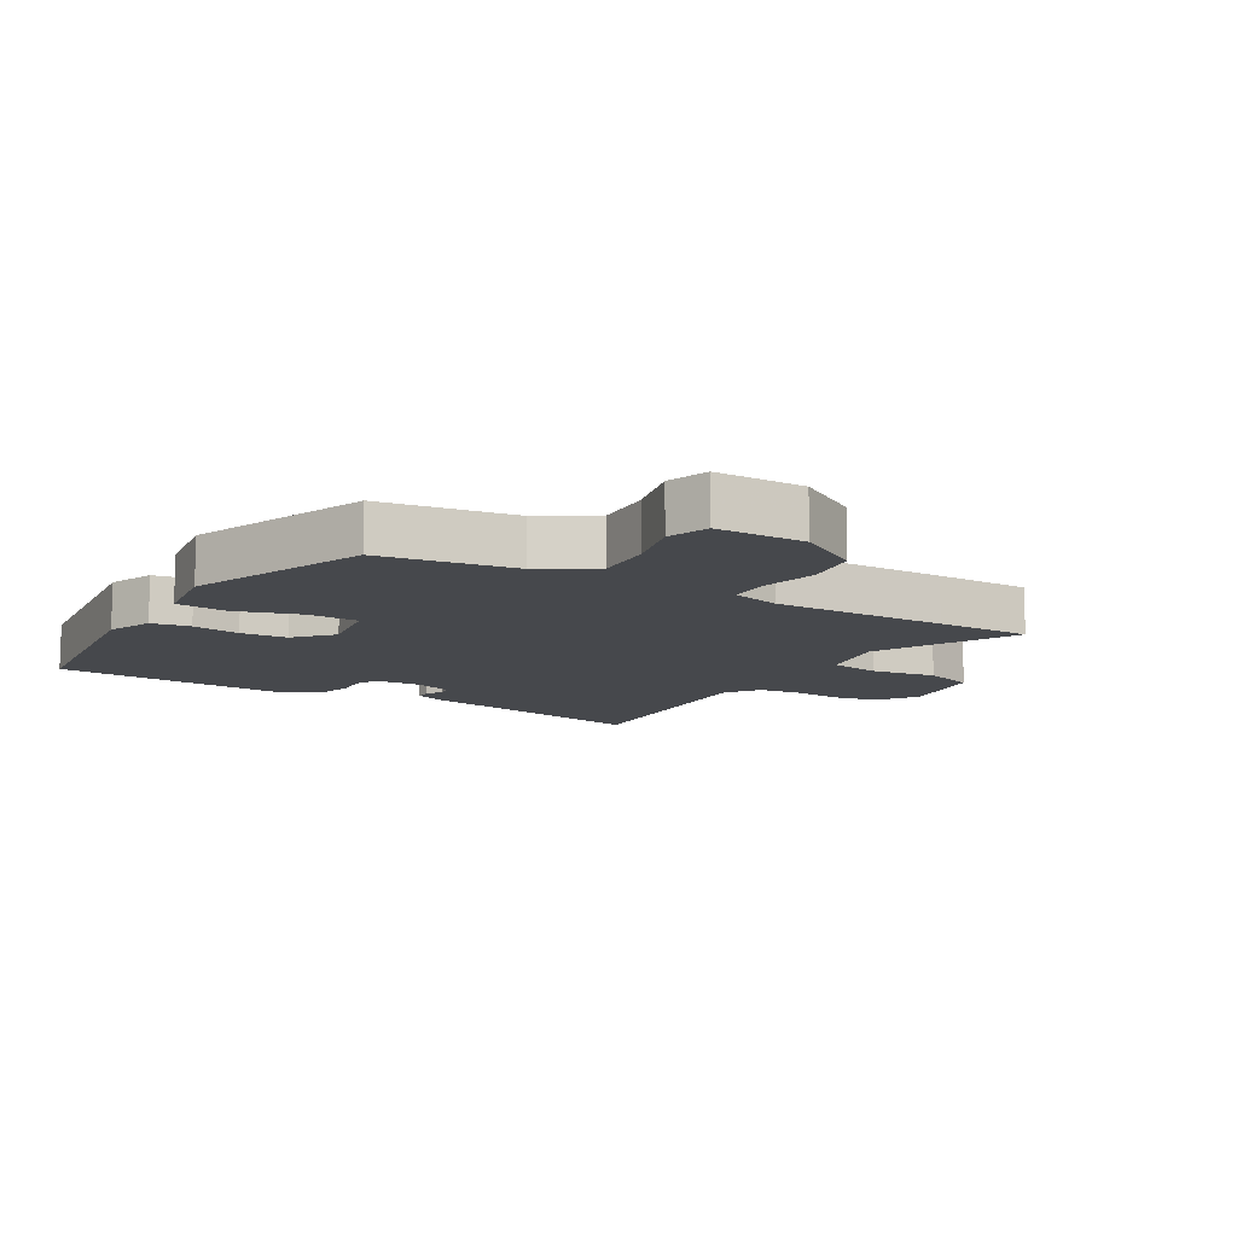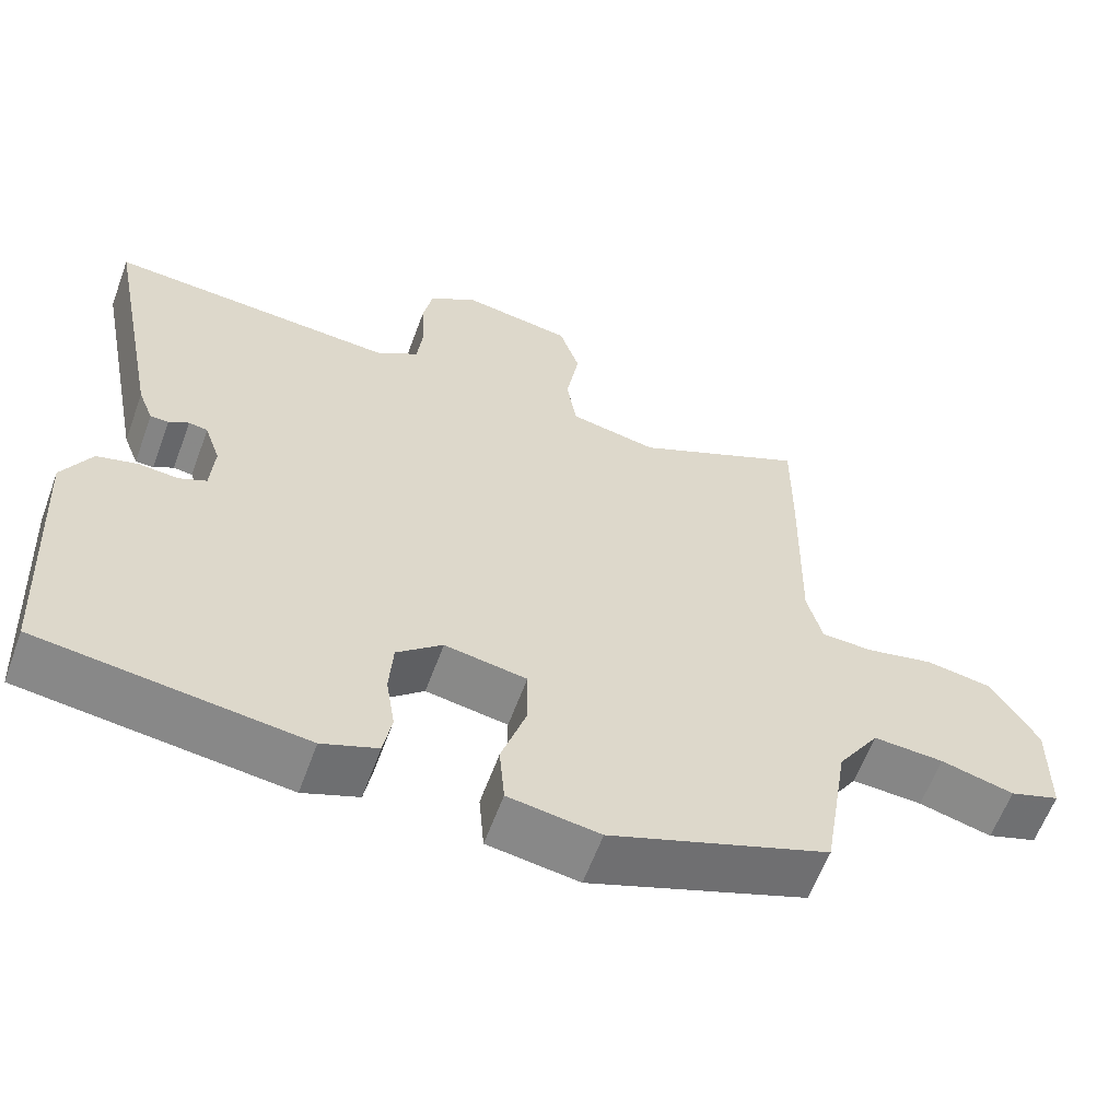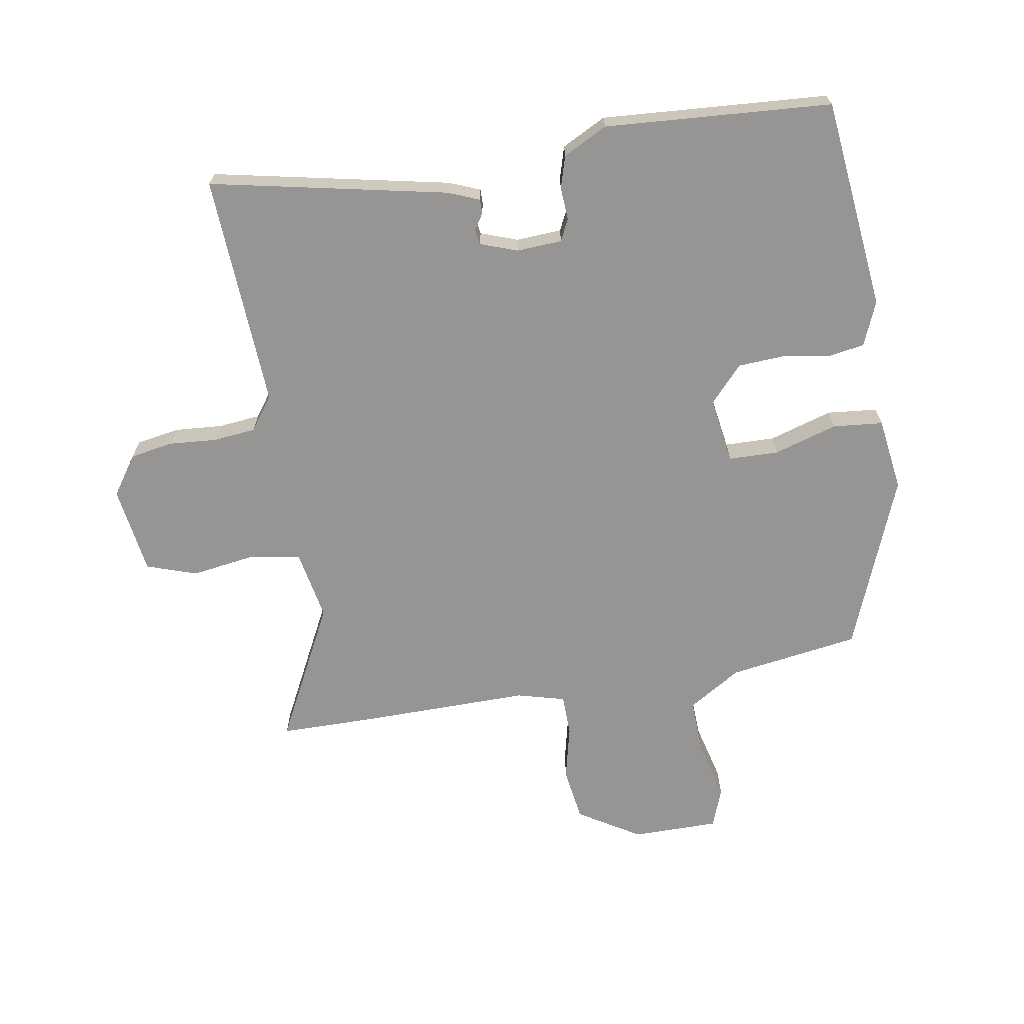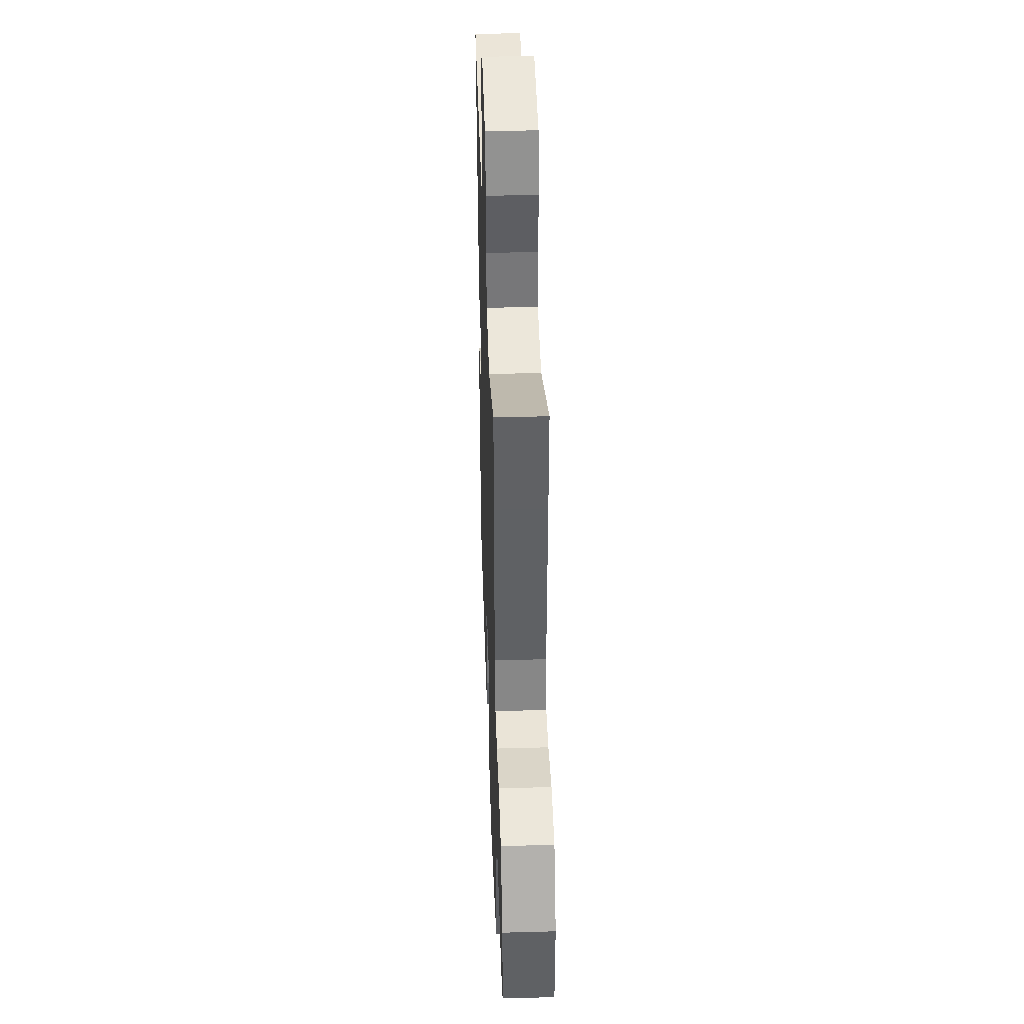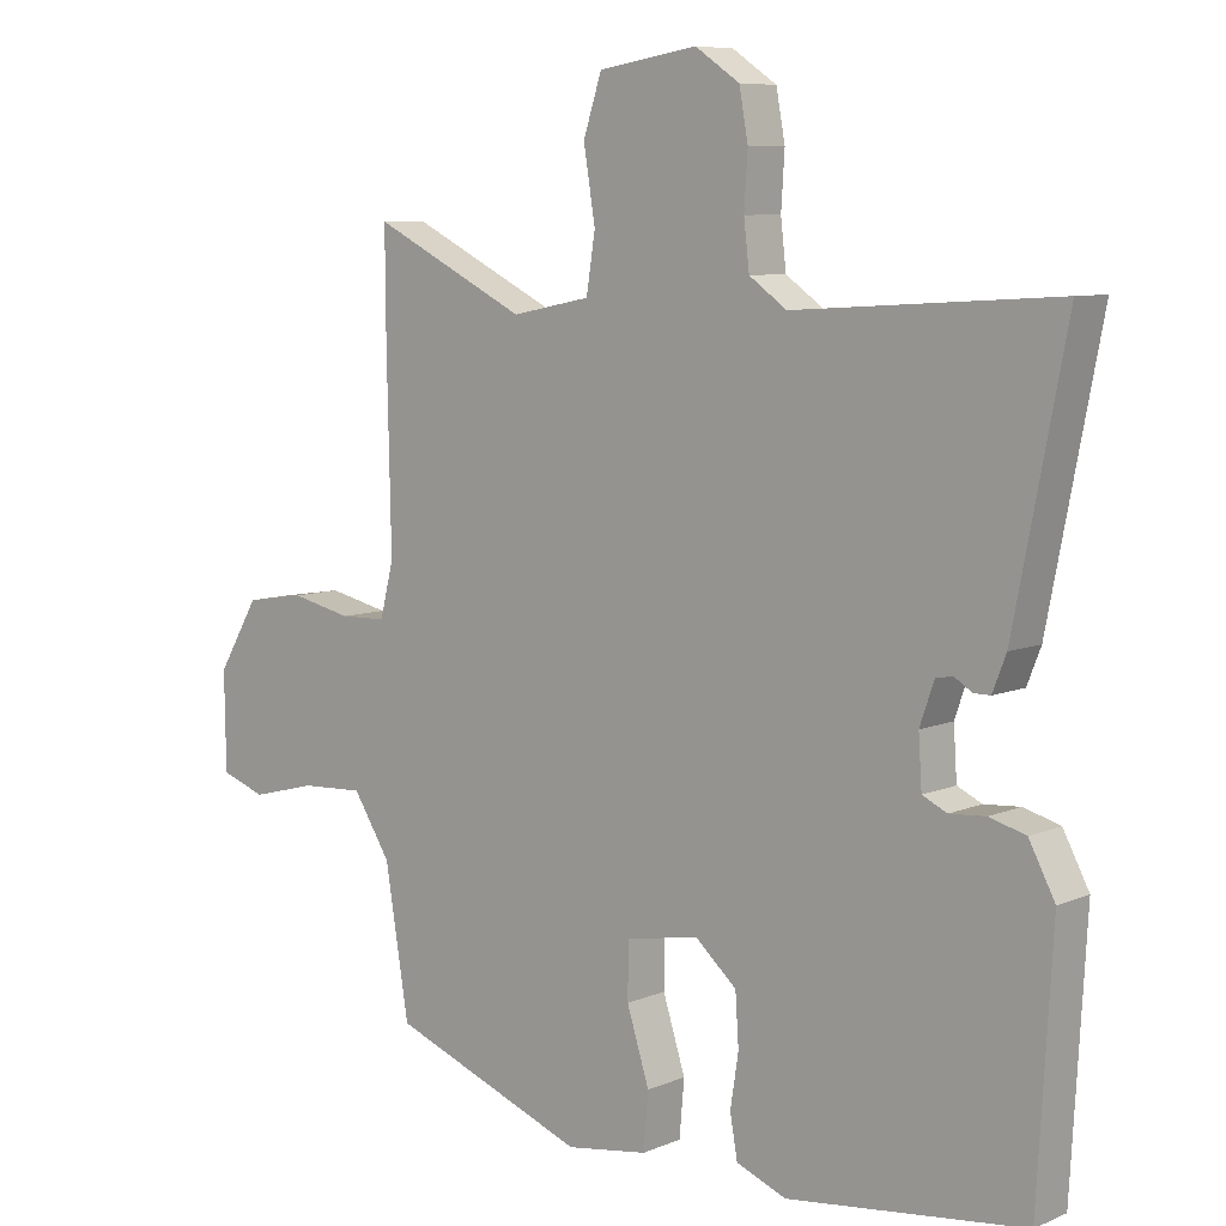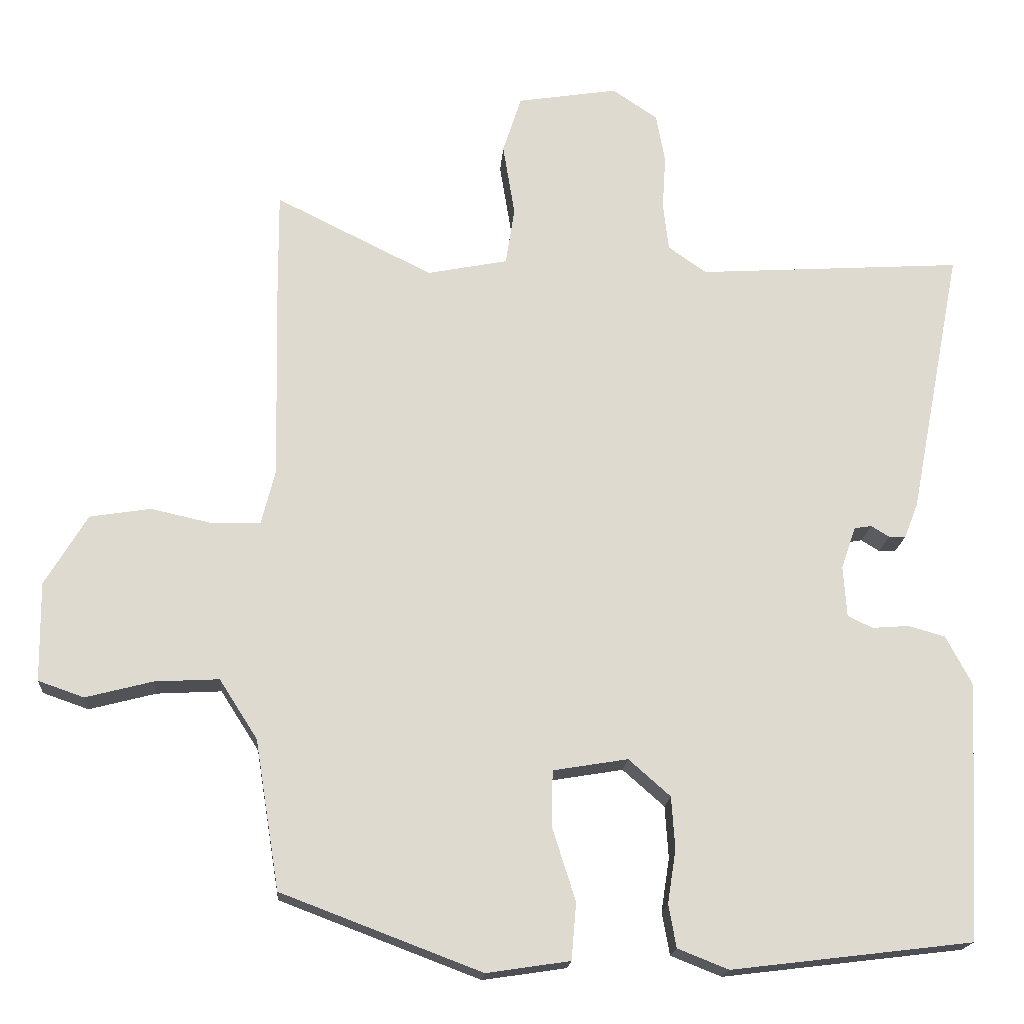
<metadata>
{"format":"obj","ext":"obj","renderer":"f3d","projection":"perspective","resolution":1024,"background":"white","views":[{"elev":-11.4,"azim":-121.2,"up":"+Y"},{"elev":-61.3,"azim":159.8,"up":"+Z"},{"elev":-67.5,"azim":98.9,"up":"+Y"},{"elev":41.9,"azim":-91.9,"up":"+Z"},{"elev":7.8,"azim":40.6,"up":"+Z"},{"elev":-18.3,"azim":-4.2,"up":"+Z"}]}
</metadata>
<code>
v -0.5 0.07 0.458
v -0.501 0.07 0.613
v -0.274 0.07 0.5
v -0.158 0.07 0.523
v -0.145 0.07 0.606
v -0.162 0.07 0.711
v -0.135 0.07 0.794
v 0.01 0.07 0.817
v 0.075 0.07 0.773
v 0.088 0.07 0.702
v 0.083 0.07 0.623
v 0.091 0.07 0.554
v 0.146 0.07 0.515
v 0.529 0.07 0.539
v 0.453 0.07 0.15
v 0.433 0.07 0.099
v 0.409 0.07 0.099
v 0.383 0.07 0.115
v 0.358 0.07 0.111
v 0.337 0.07 0.05
v 0.342 0.07 -0.024
v 0.378 0.07 -0.041
v 0.431 0.07 -0.037
v 0.484 0.07 -0.052
v 0.522 0.07 -0.124
v 0.501 0.07 -0.496
v 0.154 0.07 -0.538
v 0.081 0.07 -0.509
v 0.07 0.07 -0.447
v 0.082 0.07 -0.37
v 0.077 0.07 -0.295
v 0.017 0.07 -0.242
v -0.091 0.07 -0.26
v -0.092 0.07 -0.342
v -0.059 0.07 -0.446
v -0.066 0.07 -0.528
v -0.186 0.07 -0.546
v -0.474 0.07 -0.437
v -0.509 0.07 -0.222
v -0.564 0.07 -0.136
v -0.657 0.07 -0.141
v -0.753 0.07 -0.166
v -0.819 0.07 -0.143
v -0.821 0.07 0
v -0.76 0.07 0.102
v -0.672 0.07 0.116
v -0.582 0.07 0.096
v -0.514 0.07 0.098
v -0.494 0.07 0.177
v -0.5 0 0.458
v -0.501 0 0.613
v -0.274 0 0.5
v -0.158 0 0.523
v -0.145 0 0.606
v -0.162 0 0.711
v -0.135 0 0.794
v 0.01 0 0.817
v 0.075 0 0.773
v 0.088 0 0.702
v 0.083 0 0.623
v 0.091 0 0.554
v 0.146 0 0.515
v 0.529 0 0.539
v 0.453 0 0.15
v 0.433 0 0.099
v 0.409 0 0.099
v 0.383 0 0.115
v 0.358 0 0.111
v 0.337 0 0.05
v 0.342 0 -0.024
v 0.378 0 -0.041
v 0.431 0 -0.037
v 0.484 0 -0.052
v 0.522 0 -0.124
v 0.501 0 -0.496
v 0.154 0 -0.538
v 0.081 0 -0.509
v 0.07 0 -0.447
v 0.082 0 -0.37
v 0.077 0 -0.295
v 0.017 0 -0.242
v -0.091 0 -0.26
v -0.092 0 -0.342
v -0.059 0 -0.446
v -0.066 0 -0.528
v -0.186 0 -0.546
v -0.474 0 -0.437
v -0.509 0 -0.222
v -0.564 0 -0.136
v -0.657 0 -0.141
v -0.753 0 -0.166
v -0.819 0 -0.143
v -0.821 0 0
v -0.76 0 0.102
v -0.672 0 0.116
v -0.582 0 0.096
v -0.514 0 0.098
v -0.494 0 0.177
f 44 45 46 47
f 44 47 48
f 41 42 43 44
f 40 41 44 48
f 39 40 48 49
f 37 38 39 49
f 34 35 36 37
f 33 34 37 49
f 27 28 29 30
f 27 30 31
f 26 27 31
f 25 26 31 32
f 22 23 24 25
f 21 22 25 32
f 15 16 17 18
f 13 14 15 18
f 12 13 18 19
f 8 9 10 11
f 8 11 12
f 5 6 7 8
f 4 5 8 12
f 3 4 12 19
f 20 21 32 33
f 19 20 33 49
f 3 19 49
f 1 2 3 49
f 96 95 94 93
f 97 96 93
f 93 92 91 90
f 97 93 90 89
f 98 97 89 88
f 98 88 87 86
f 86 85 84 83
f 98 86 83 82
f 79 78 77 76
f 80 79 76
f 80 76 75
f 81 80 75 74
f 74 73 72 71
f 81 74 71 70
f 67 66 65 64
f 67 64 63 62
f 68 67 62 61
f 60 59 58 57
f 61 60 57
f 57 56 55 54
f 61 57 54 53
f 68 61 53 52
f 82 81 70 69
f 98 82 69 68
f 98 68 52
f 98 52 51 50
f 1 50 51 2
f 2 51 52 3
f 3 52 53 4
f 4 53 54 5
f 5 54 55 6
f 6 55 56 7
f 7 56 57 8
f 8 57 58 9
f 9 58 59 10
f 10 59 60 11
f 11 60 61 12
f 12 61 62 13
f 13 62 63 14
f 14 63 64 15
f 15 64 65 16
f 16 65 66 17
f 17 66 67 18
f 18 67 68 19
f 19 68 69 20
f 20 69 70 21
f 21 70 71 22
f 22 71 72 23
f 23 72 73 24
f 24 73 74 25
f 25 74 75 26
f 26 75 76 27
f 27 76 77 28
f 28 77 78 29
f 29 78 79 30
f 30 79 80 31
f 31 80 81 32
f 32 81 82 33
f 33 82 83 34
f 34 83 84 35
f 35 84 85 36
f 36 85 86 37
f 37 86 87 38
f 38 87 88 39
f 39 88 89 40
f 40 89 90 41
f 41 90 91 42
f 42 91 92 43
f 43 92 93 44
f 44 93 94 45
f 45 94 95 46
f 46 95 96 47
f 47 96 97 48
f 48 97 98 49
f 49 98 50 1

</code>
